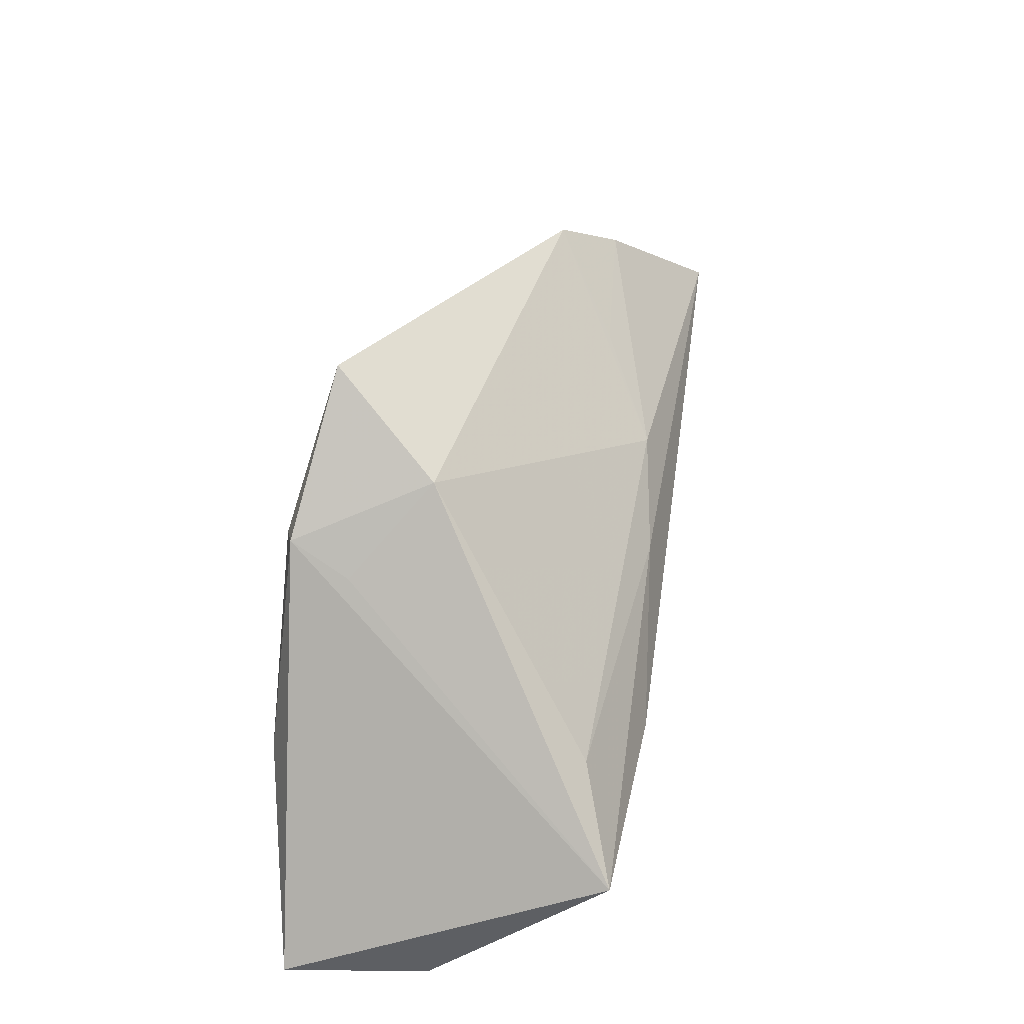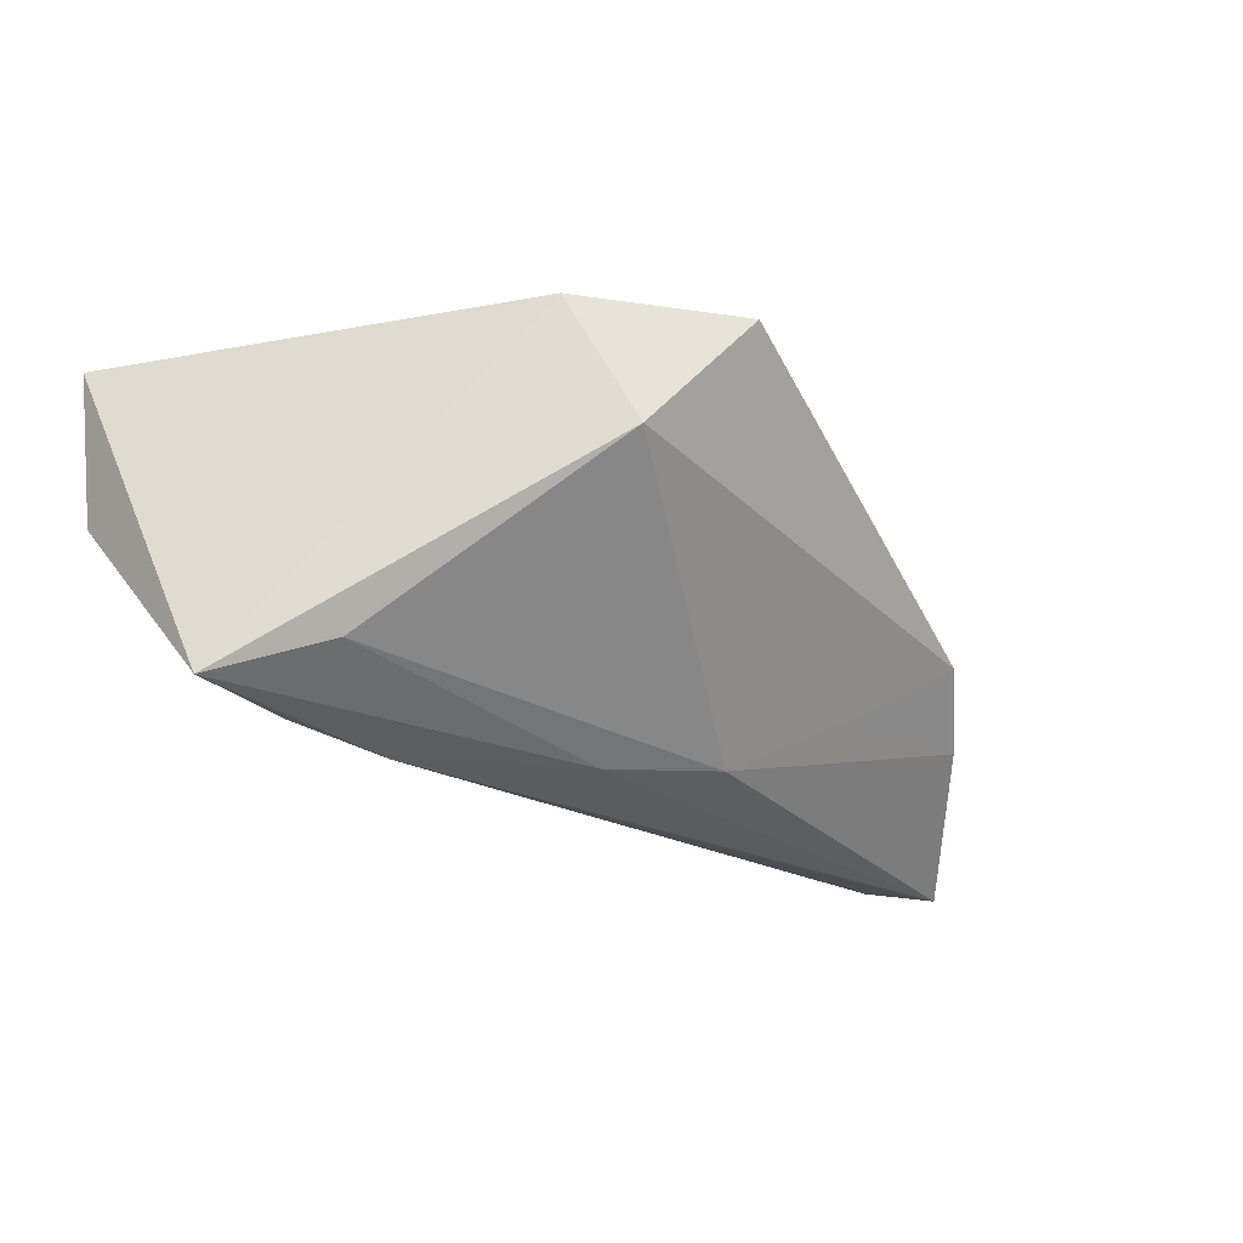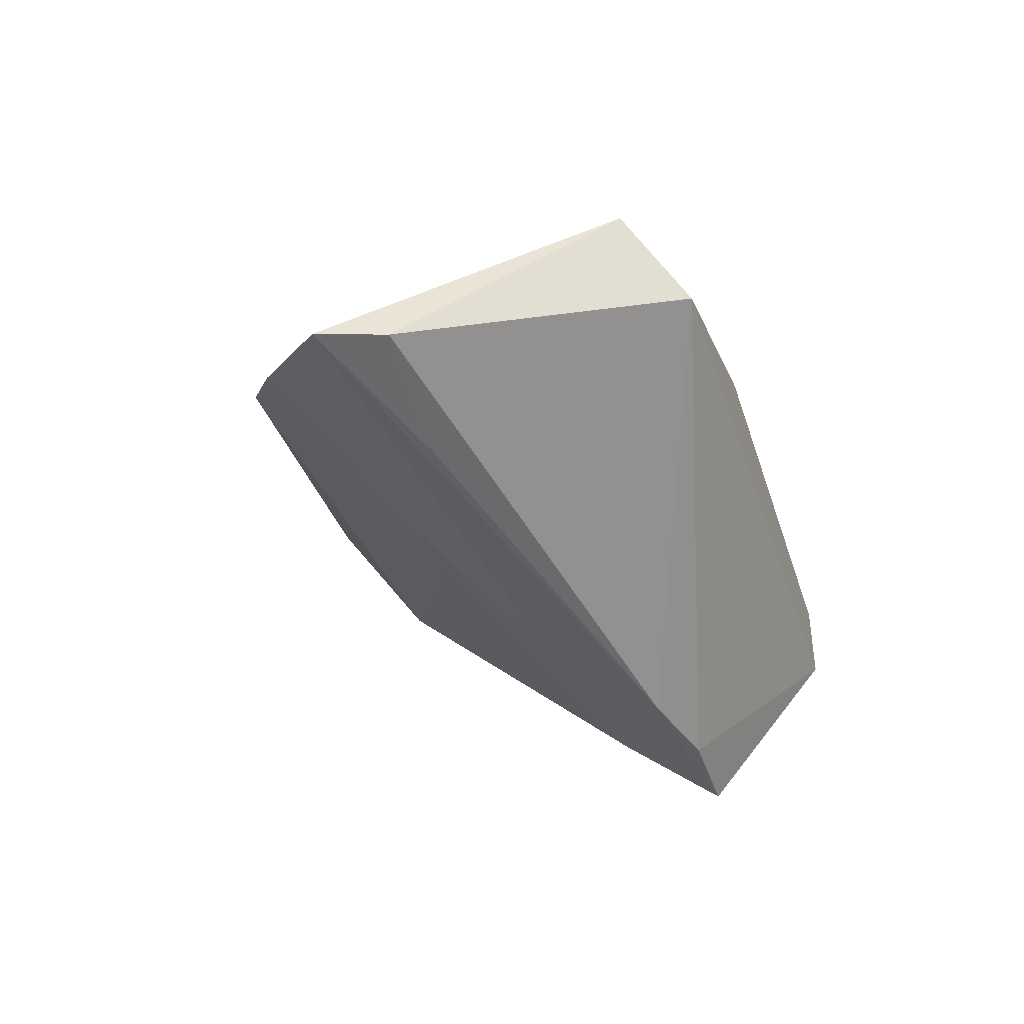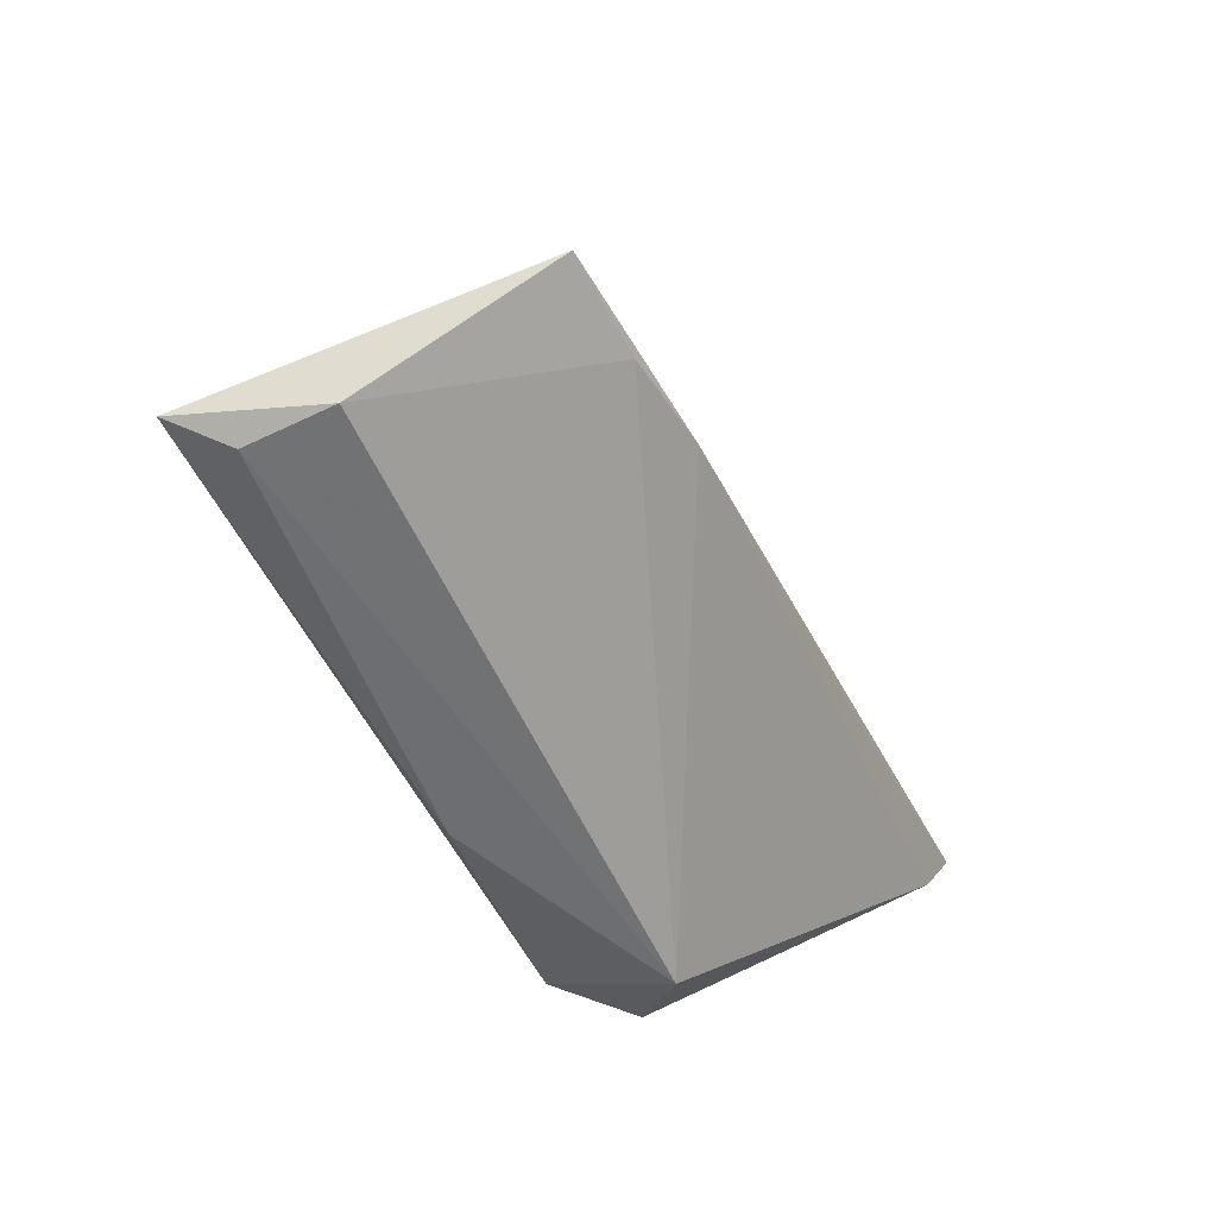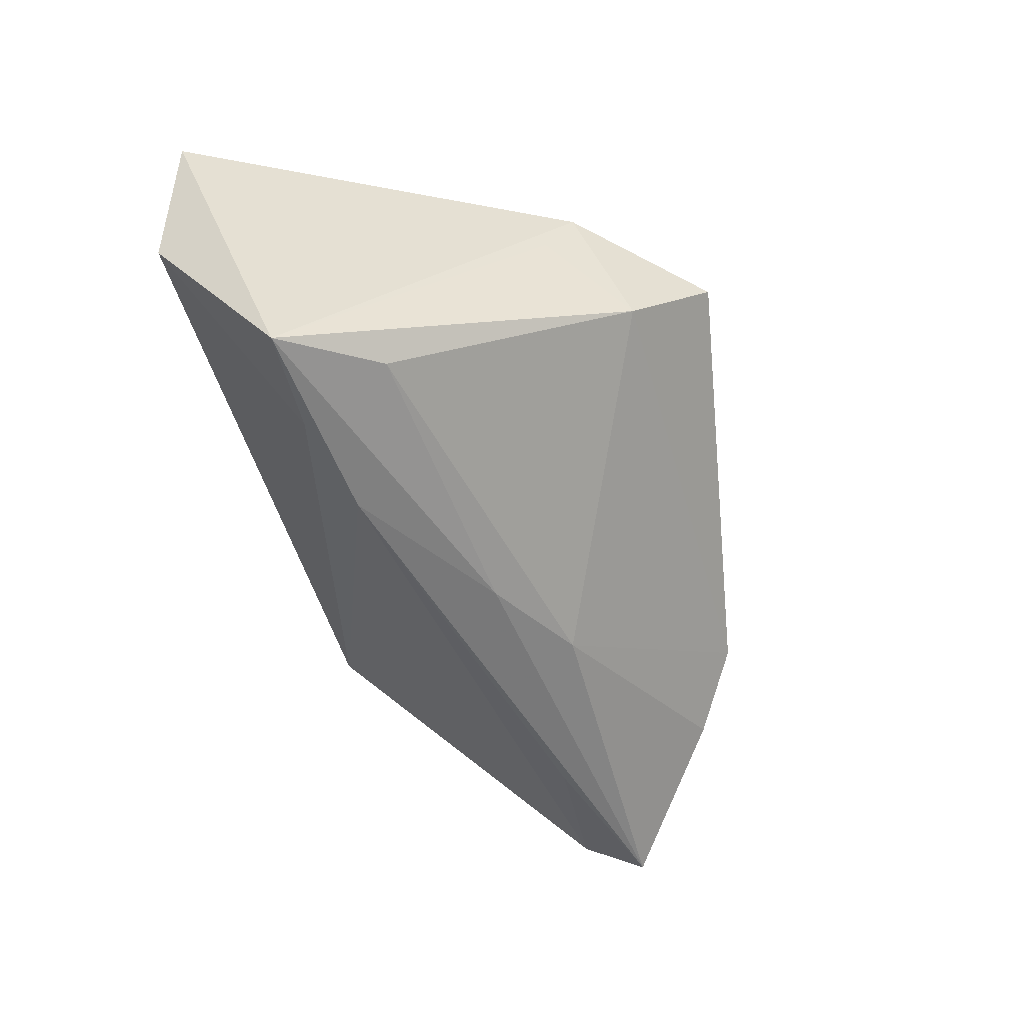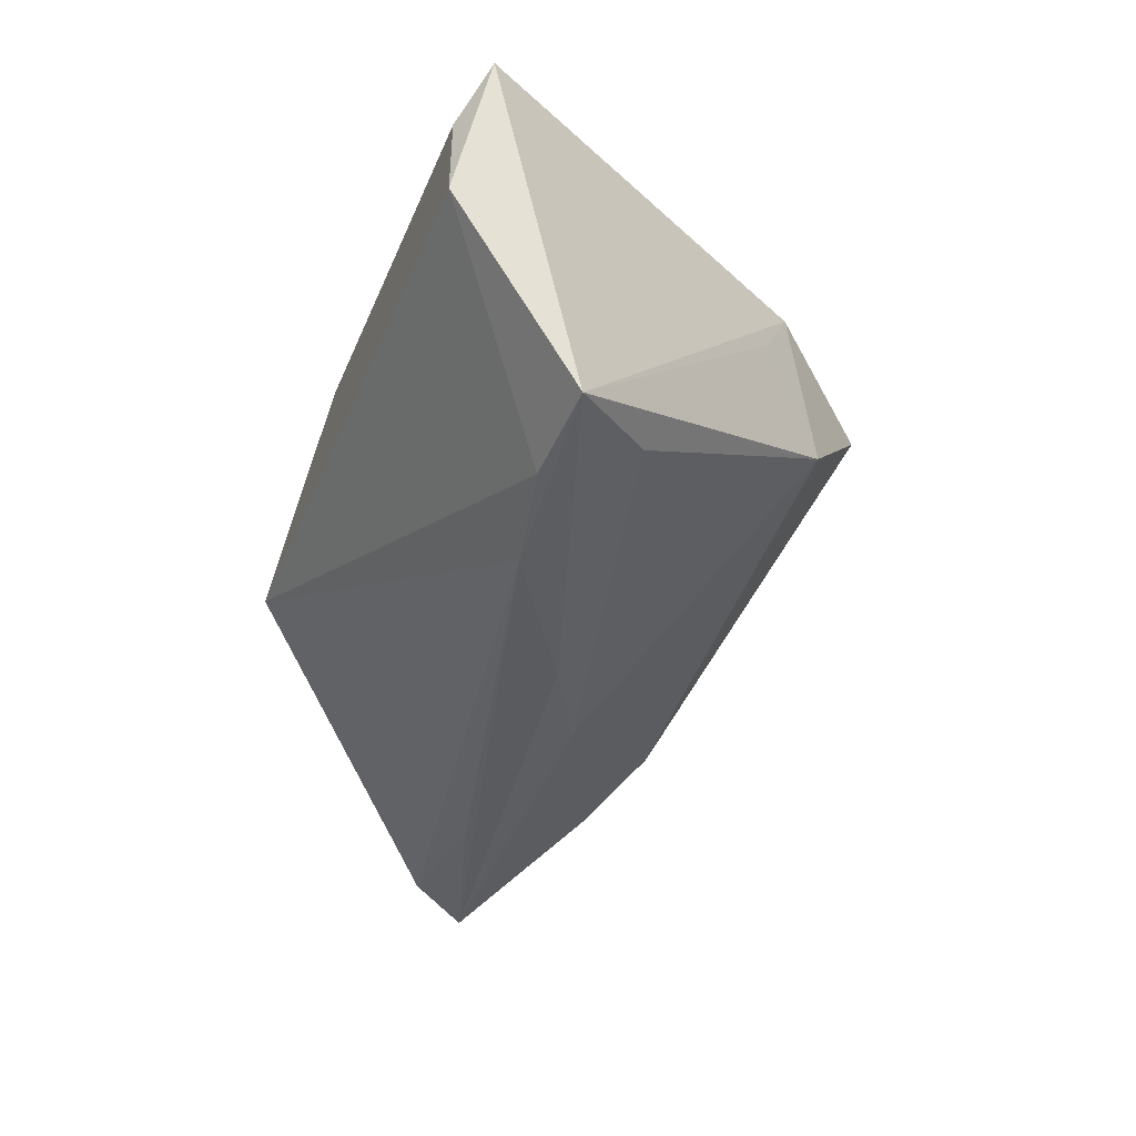
<metadata>
{"format":"obj","ext":"obj","renderer":"f3d","projection":"perspective","resolution":1024,"background":"white","views":[{"elev":38.5,"azim":101.3,"up":"+Y"},{"elev":-29.7,"azim":129.0,"up":"+Z"},{"elev":-40.2,"azim":-71.8,"up":"+Z"},{"elev":-55.4,"azim":117.7,"up":"+Y"},{"elev":-52.7,"azim":104.9,"up":"+Z"},{"elev":-41.8,"azim":69.2,"up":"+Z"}]}
</metadata>
<code>
v 0.01257 0.03881 0.01446
v -0.02731 0.02035 -0.01162
v 0.05117 -0.02312 0.0141
v 0.04592 -0.02589 -0.002282
v 0.02634 0.02314 0.01726
v 0.02774 0.01965 0.01015
v -0.03066 -0.01813 0.01872
v -0.05592 0.004126 -0.01852
v -0.03057 -0.02589 0.002922
v 0.03466 -0.002034 0.01872
v -0.04539 0.02452 -0.009374
v 0.02273 0.02138 0.01872
v 0.033 0.0008672 -0.0191
v -0.03832 0.005082 -0.02107
v -0.06014 0.01156 -0.02013
v -0.03703 0.03032 -0.003345
v 0.02997 -0.01006 -0.02365
v -0.001882 -0.02561 0.01403
v 0.02012 0.02928 0.0015
v 0.04266 -0.009851 -0.02376
v 0.04608 -0.02588 0.00827
v -0.01666 0.01168 -0.01862
v -0.00318 0.004662 -0.02128
v -0.03907 -0.01923 0.01121
v 0.01722 -0.007405 -0.02418
f 3 4 20
f 1 7 12
f 16 7 1
f 3 7 18
f 10 7 3
f 10 12 7
f 19 16 1
f 19 6 20
f 21 4 3
f 3 18 21
f 1 12 5
f 5 19 1
f 6 19 5
f 5 10 3
f 12 10 5
f 3 20 5
f 20 6 5
f 17 20 4
f 13 19 20
f 16 19 22
f 19 13 22
f 15 14 8
f 11 22 15
f 23 13 20
f 23 22 13
f 15 22 23
f 24 11 15
f 15 8 24
f 7 16 24
f 16 11 24
f 9 24 8
f 9 18 7
f 7 24 9
f 9 17 4
f 4 21 9
f 9 21 18
f 25 8 14
f 25 14 15
f 17 9 25
f 25 9 8
f 20 17 25
f 15 23 25
f 25 23 20
f 16 22 2
f 2 11 16
f 22 11 2

</code>
